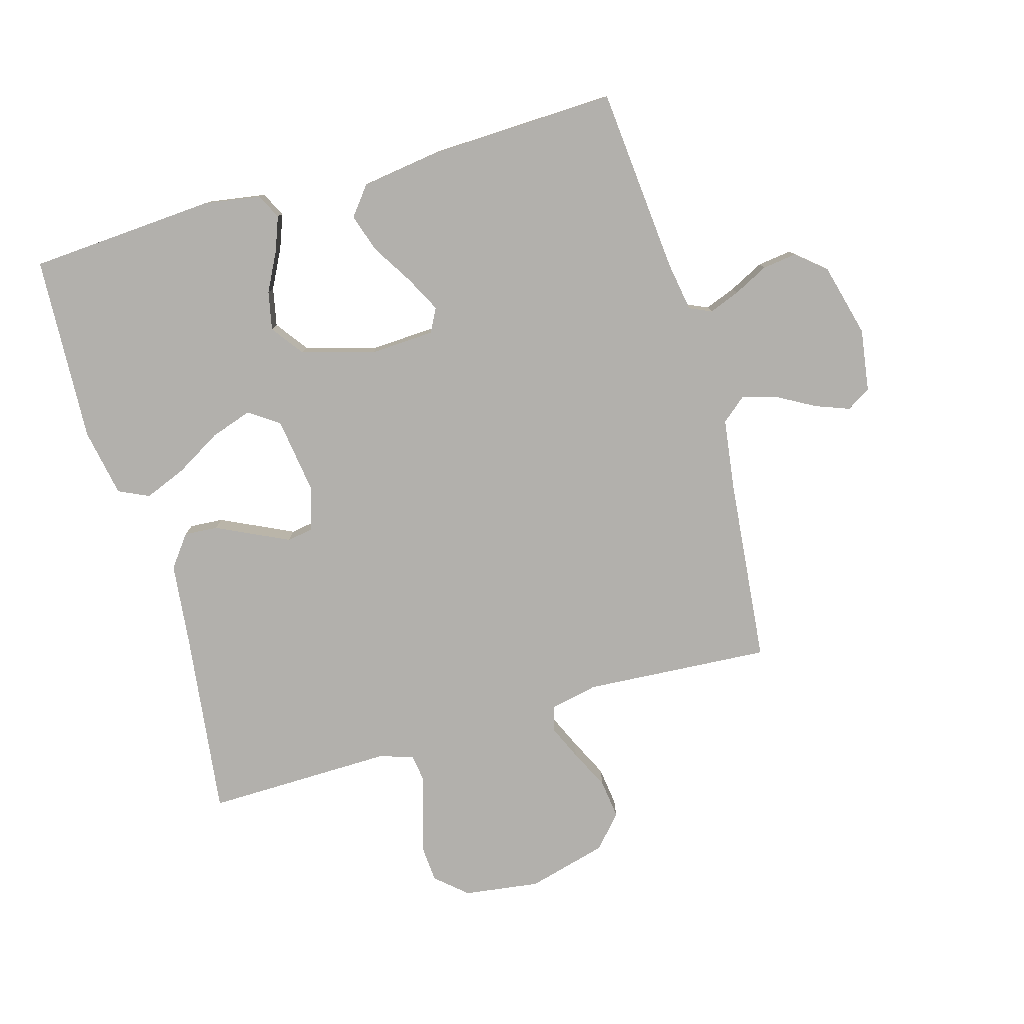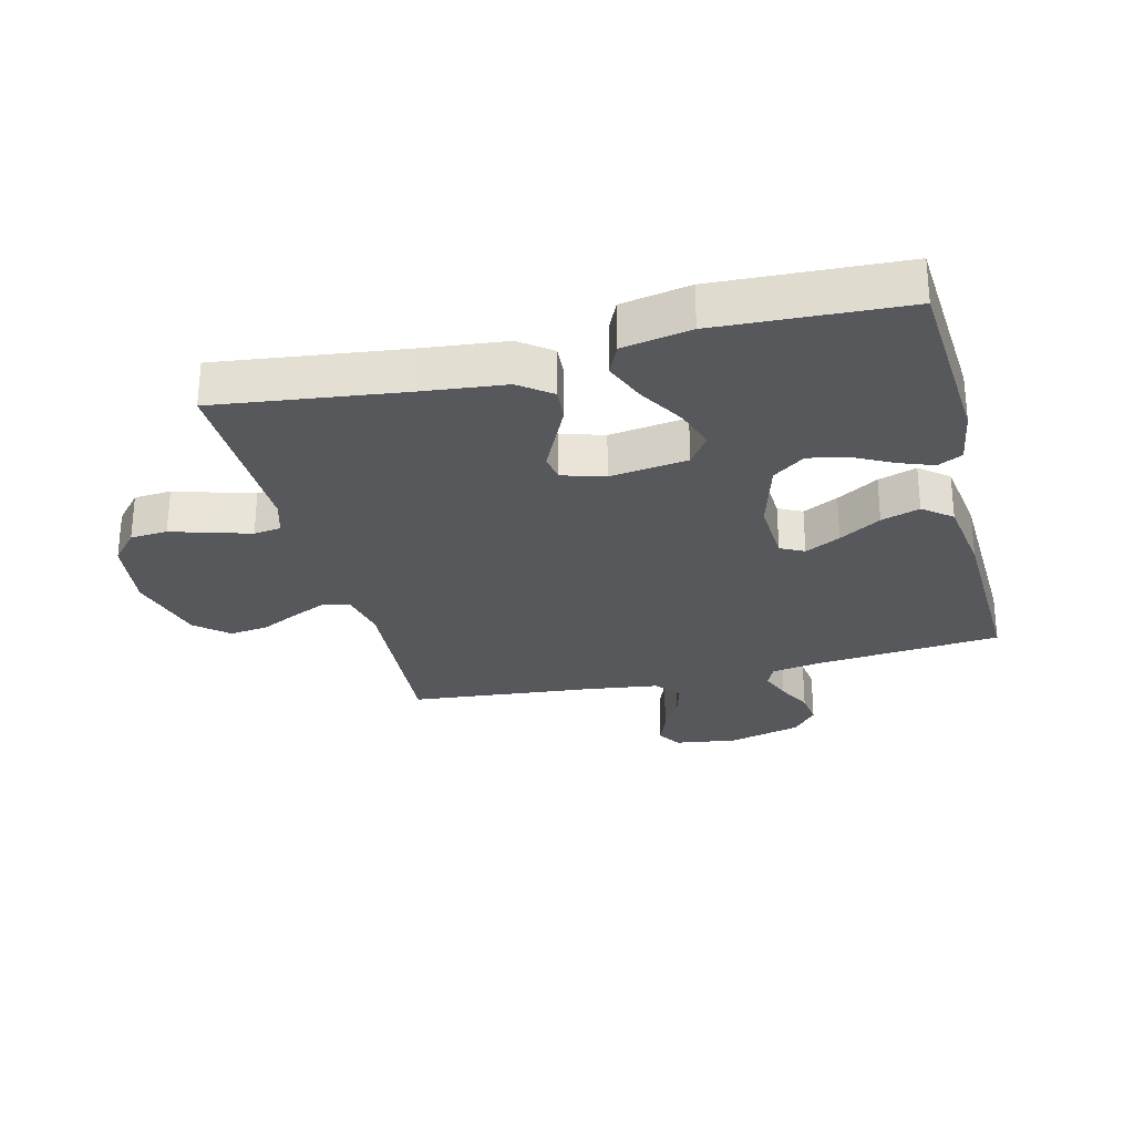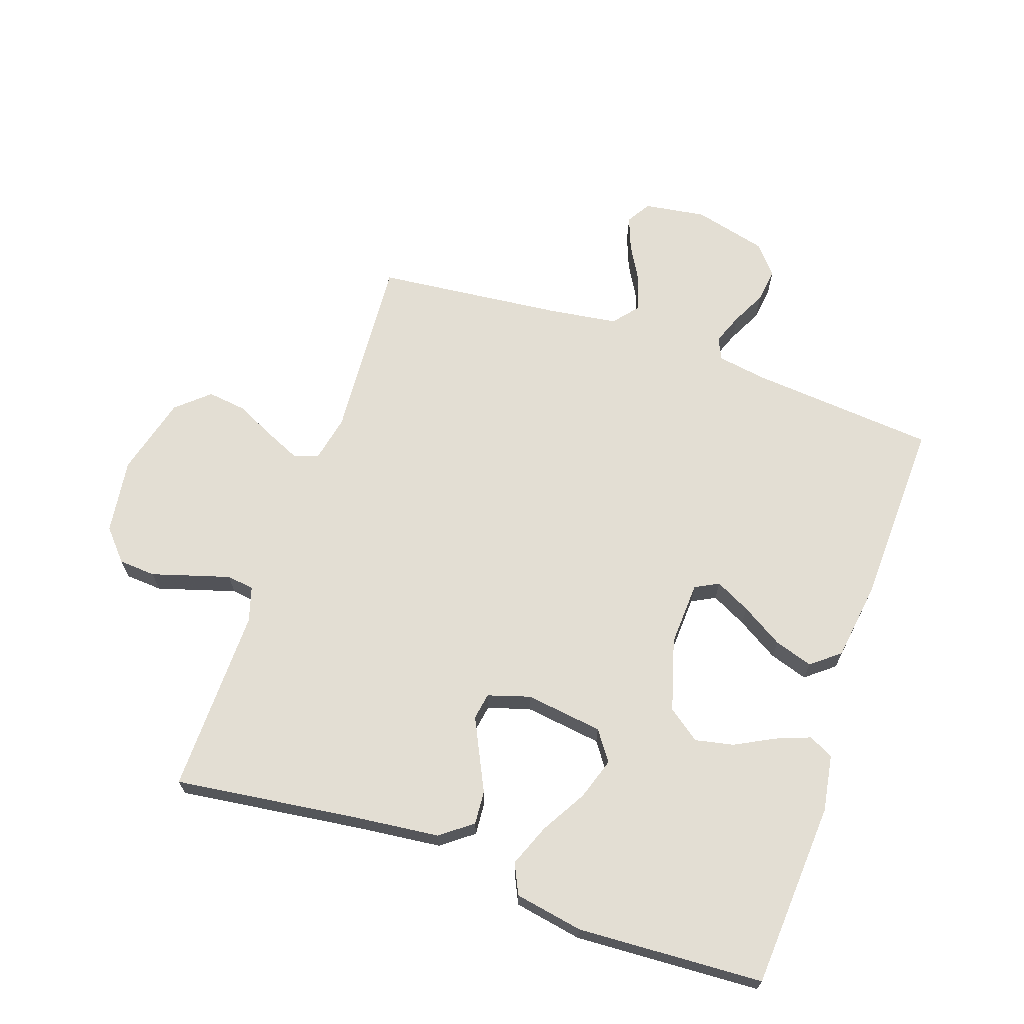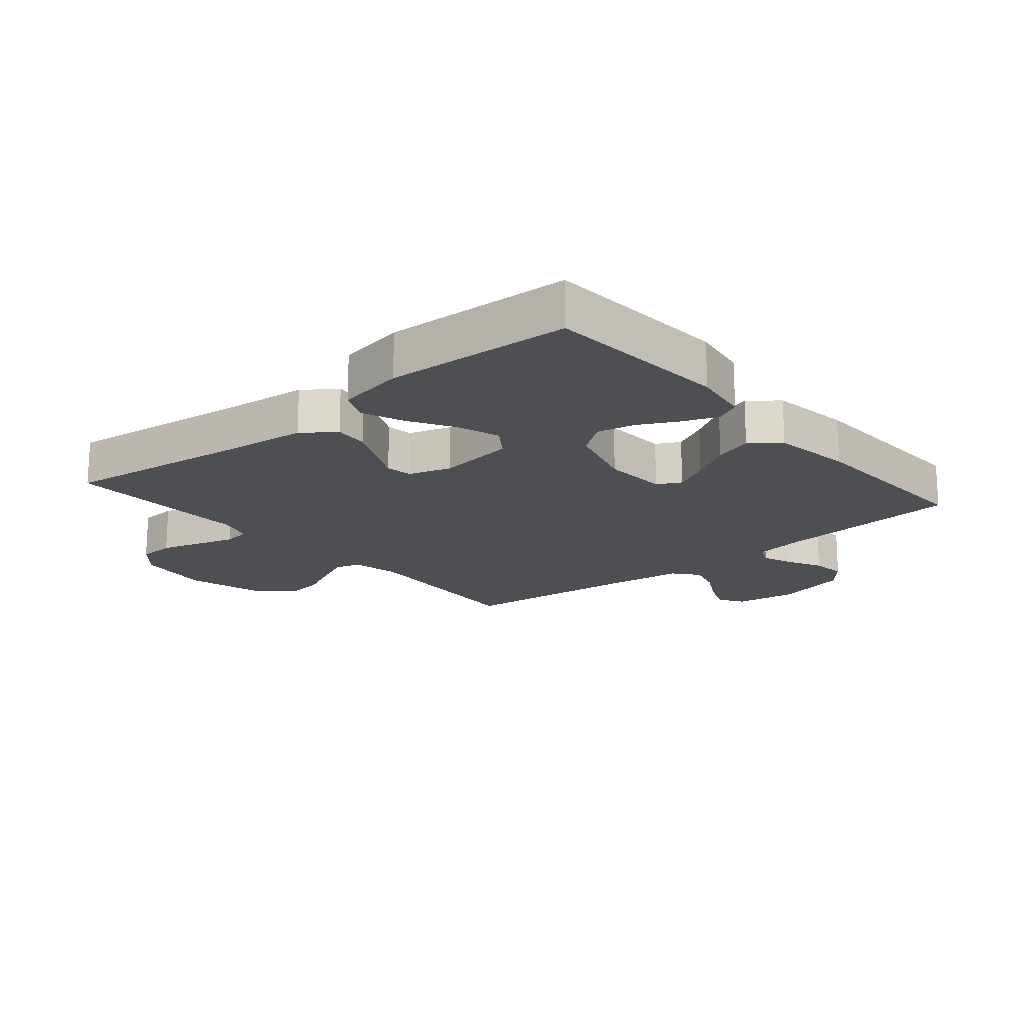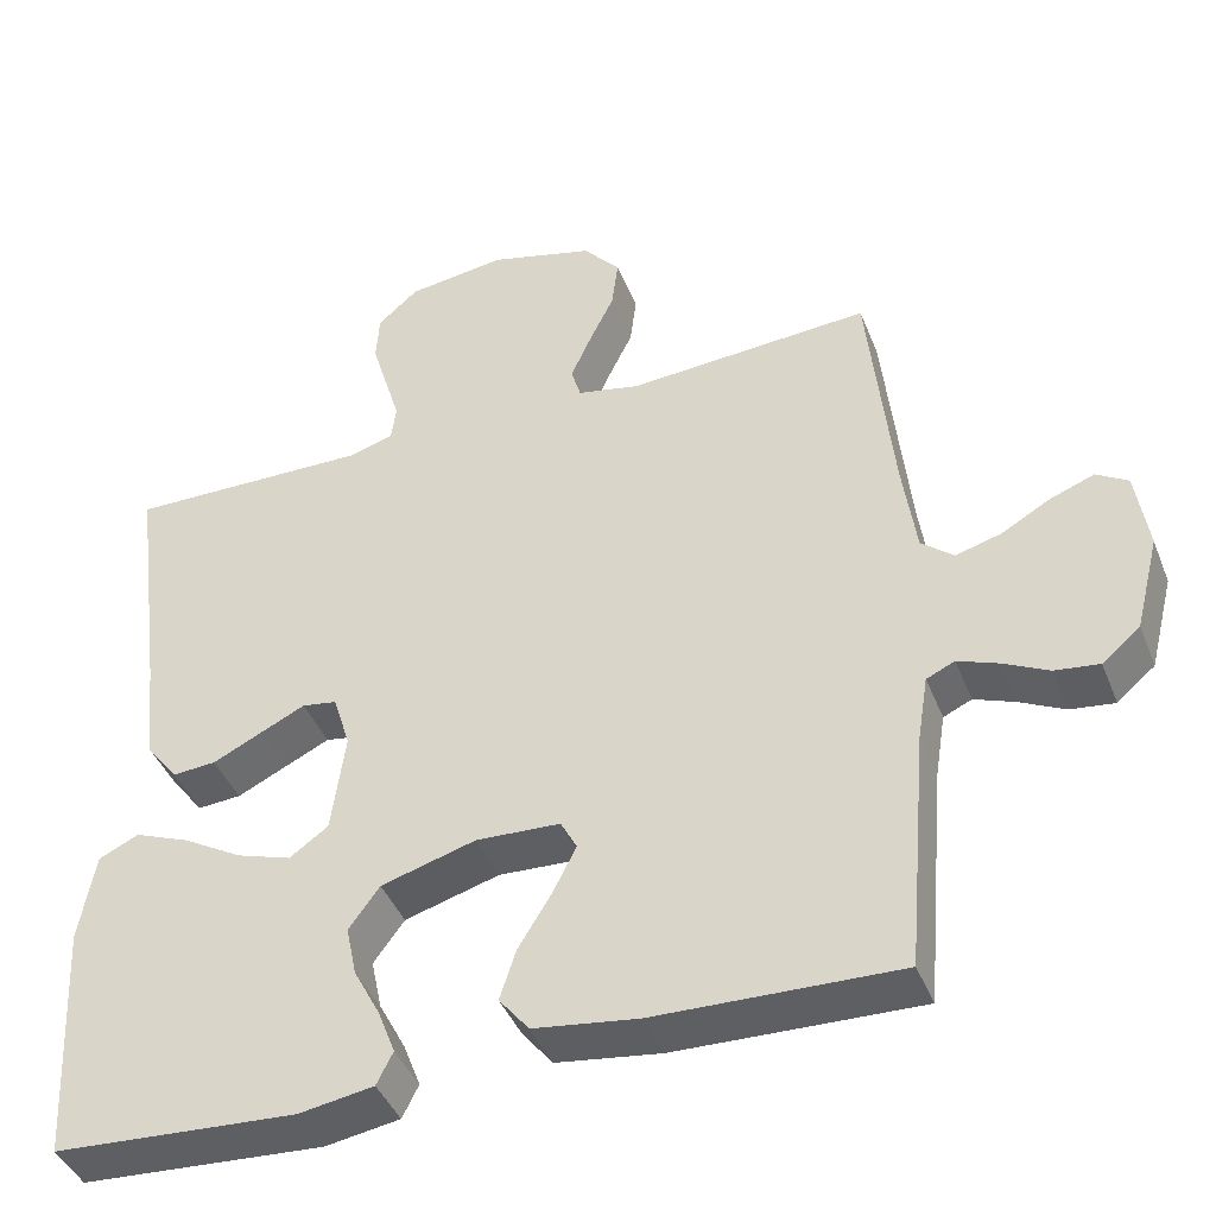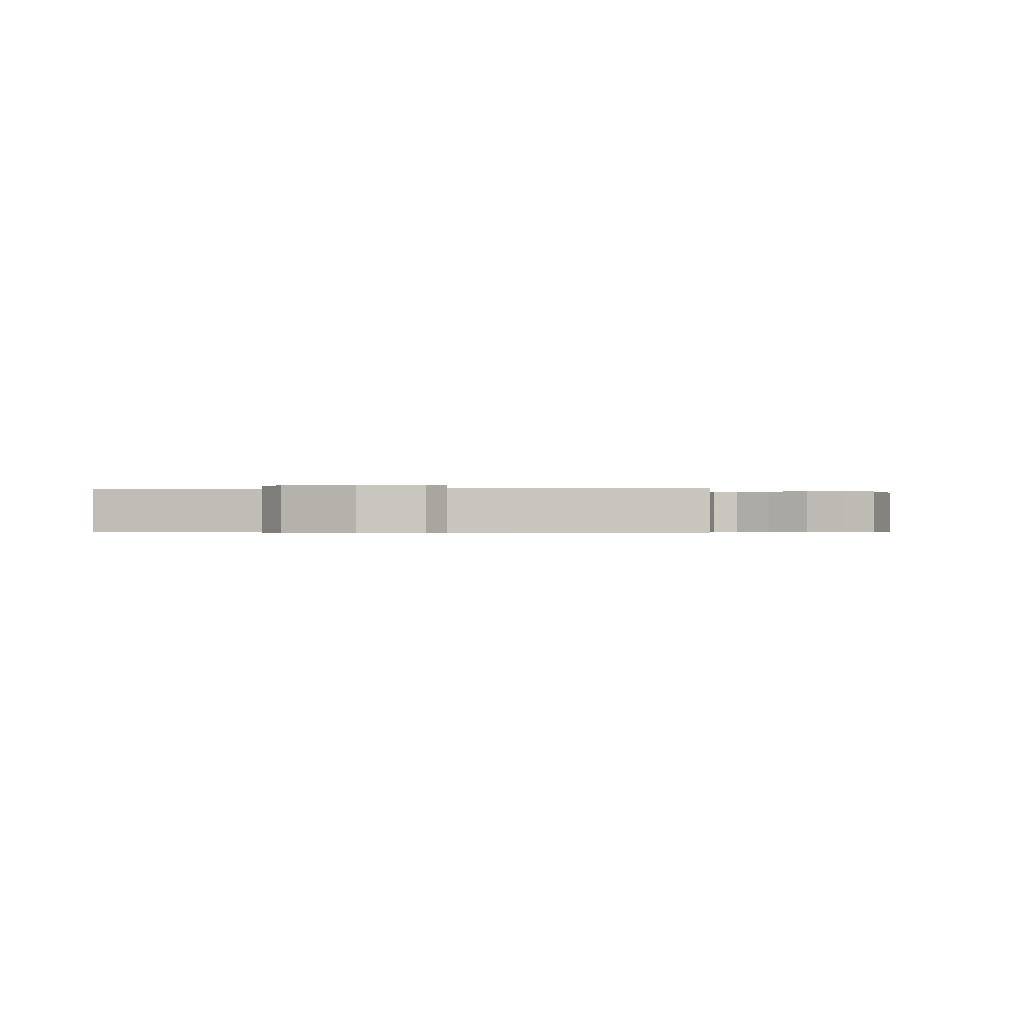
<metadata>
{"format":"obj","ext":"obj","renderer":"f3d","projection":"perspective","resolution":1024,"background":"white","views":[{"elev":-78.8,"azim":-163.8,"up":"+Y"},{"elev":-27.8,"azim":104.3,"up":"+Y"},{"elev":67.3,"azim":109.0,"up":"+Y"},{"elev":-17.8,"azim":130.3,"up":"+Y"},{"elev":-42.3,"azim":-159.3,"up":"+Z"},{"elev":-0.4,"azim":-82.7,"up":"+Y"}]}
</metadata>
<code>
v -0.5 0.07 -0.5
v -0.526 0.07 -0.2
v -0.539 0.07 -0.12
v -0.574 0.07 -0.104
v -0.624 0.07 -0.123
v -0.68 0.07 -0.151
v -0.735 0.07 -0.158
v -0.782 0.07 -0.118
v -0.812 0.07 0
v -0.797 0.07 0.1
v -0.758 0.07 0.124
v -0.703 0.07 0.103
v -0.643 0.07 0.069
v -0.587 0.07 0.053
v -0.547 0.07 0.086
v -0.531 0.07 0.2
v -0.5 0.07 0.5
v -0.2 0.07 0.479
v -0.123 0.07 0.495
v -0.111 0.07 0.535
v -0.136 0.07 0.591
v -0.167 0.07 0.655
v -0.175 0.07 0.718
v -0.129 0.07 0.77
v 0 0.07 0.804
v 0.122 0.07 0.787
v 0.172 0.07 0.743
v 0.176 0.07 0.683
v 0.156 0.07 0.617
v 0.138 0.07 0.557
v 0.144 0.07 0.513
v 0.2 0.07 0.496
v 0.5 0.07 0.5
v 0.461 0.07 0.2
v 0.446 0.07 0.066
v 0.407 0.07 0.015
v 0.353 0.07 0.019
v 0.293 0.07 0.048
v 0.237 0.07 0.075
v 0.194 0.07 0.068
v 0.173 0.07 0
v 0.19 0.07 -0.125
v 0.238 0.07 -0.159
v 0.305 0.07 -0.137
v 0.379 0.07 -0.094
v 0.447 0.07 -0.067
v 0.496 0.07 -0.09
v 0.516 0.07 -0.2
v 0.5 0.07 -0.5
v 0.2 0.07 -0.519
v 0.108 0.07 -0.504
v 0.088 0.07 -0.464
v 0.109 0.07 -0.409
v 0.142 0.07 -0.346
v 0.155 0.07 -0.284
v 0.117 0.07 -0.232
v 0 0.07 -0.198
v -0.104 0.07 -0.203
v -0.124 0.07 -0.241
v -0.095 0.07 -0.298
v -0.054 0.07 -0.365
v -0.034 0.07 -0.427
v -0.071 0.07 -0.473
v -0.2 0.07 -0.491
v -0.5 0 -0.5
v -0.526 0 -0.2
v -0.539 0 -0.12
v -0.574 0 -0.104
v -0.624 0 -0.123
v -0.68 0 -0.151
v -0.735 0 -0.158
v -0.782 0 -0.118
v -0.812 0 0
v -0.797 0 0.1
v -0.758 0 0.124
v -0.703 0 0.103
v -0.643 0 0.069
v -0.587 0 0.053
v -0.547 0 0.086
v -0.531 0 0.2
v -0.5 0 0.5
v -0.2 0 0.479
v -0.123 0 0.495
v -0.111 0 0.535
v -0.136 0 0.591
v -0.167 0 0.655
v -0.175 0 0.718
v -0.129 0 0.77
v 0 0 0.804
v 0.122 0 0.787
v 0.172 0 0.743
v 0.176 0 0.683
v 0.156 0 0.617
v 0.138 0 0.557
v 0.144 0 0.513
v 0.2 0 0.496
v 0.5 0 0.5
v 0.461 0 0.2
v 0.446 0 0.066
v 0.407 0 0.015
v 0.353 0 0.019
v 0.293 0 0.048
v 0.237 0 0.075
v 0.194 0 0.068
v 0.173 0 0
v 0.19 0 -0.125
v 0.238 0 -0.159
v 0.305 0 -0.137
v 0.379 0 -0.094
v 0.447 0 -0.067
v 0.496 0 -0.09
v 0.516 0 -0.2
v 0.5 0 -0.5
v 0.2 0 -0.519
v 0.108 0 -0.504
v 0.088 0 -0.464
v 0.109 0 -0.409
v 0.142 0 -0.346
v 0.155 0 -0.284
v 0.117 0 -0.232
v 0 0 -0.198
v -0.104 0 -0.203
v -0.124 0 -0.241
v -0.095 0 -0.298
v -0.054 0 -0.365
v -0.034 0 -0.427
v -0.071 0 -0.473
v -0.2 0 -0.491
f 64 1 2
f 63 64 2
f 62 63 2
f 61 62 2
f 60 61 2
f 59 60 2 3
f 58 59 3 4
f 57 58 4
f 52 53 54
f 51 52 54
f 50 51 54
f 49 50 54
f 48 49 54
f 47 48 54
f 46 47 54
f 45 46 54
f 44 45 54
f 43 44 54 55
f 42 43 55 56
f 36 37 38
f 35 36 38
f 34 35 38
f 34 38 39
f 33 34 39
f 32 33 39
f 31 32 39 40
f 27 28 29
f 26 27 29
f 25 26 29
f 24 25 29
f 23 24 29
f 22 23 29
f 21 22 29
f 20 21 29 30
f 31 40 41
f 30 31 41
f 20 30 41
f 19 20 41
f 11 12 13
f 10 11 13
f 9 10 13
f 8 9 13
f 7 8 13
f 6 7 13
f 5 6 13
f 4 5 13 14
f 57 4 14 15
f 57 15 16
f 56 57 16
f 42 56 16
f 41 42 16
f 19 41 16
f 18 19 16
f 16 17 18
f 66 65 128
f 66 128 127
f 66 127 126
f 66 126 125
f 66 125 124
f 67 66 124 123
f 68 67 123 122
f 68 122 121
f 118 117 116
f 118 116 115
f 118 115 114
f 118 114 113
f 118 113 112
f 118 112 111
f 118 111 110
f 118 110 109
f 118 109 108
f 119 118 108 107
f 120 119 107 106
f 102 101 100
f 102 100 99
f 102 99 98
f 103 102 98
f 103 98 97
f 103 97 96
f 104 103 96 95
f 93 92 91
f 93 91 90
f 93 90 89
f 93 89 88
f 93 88 87
f 93 87 86
f 93 86 85
f 94 93 85 84
f 105 104 95
f 105 95 94
f 105 94 84
f 105 84 83
f 77 76 75
f 77 75 74
f 77 74 73
f 77 73 72
f 77 72 71
f 77 71 70
f 77 70 69
f 78 77 69 68
f 79 78 68 121
f 80 79 121
f 80 121 120
f 80 120 106
f 80 106 105
f 80 105 83
f 80 83 82
f 82 81 80
f 1 65 66 2
f 2 66 67 3
f 3 67 68 4
f 4 68 69 5
f 5 69 70 6
f 6 70 71 7
f 7 71 72 8
f 8 72 73 9
f 9 73 74 10
f 10 74 75 11
f 11 75 76 12
f 12 76 77 13
f 13 77 78 14
f 14 78 79 15
f 15 79 80 16
f 16 80 81 17
f 17 81 82 18
f 18 82 83 19
f 19 83 84 20
f 20 84 85 21
f 21 85 86 22
f 22 86 87 23
f 23 87 88 24
f 24 88 89 25
f 25 89 90 26
f 26 90 91 27
f 27 91 92 28
f 28 92 93 29
f 29 93 94 30
f 30 94 95 31
f 31 95 96 32
f 32 96 97 33
f 33 97 98 34
f 34 98 99 35
f 35 99 100 36
f 36 100 101 37
f 37 101 102 38
f 38 102 103 39
f 39 103 104 40
f 40 104 105 41
f 41 105 106 42
f 42 106 107 43
f 43 107 108 44
f 44 108 109 45
f 45 109 110 46
f 46 110 111 47
f 47 111 112 48
f 48 112 113 49
f 49 113 114 50
f 50 114 115 51
f 51 115 116 52
f 52 116 117 53
f 53 117 118 54
f 54 118 119 55
f 55 119 120 56
f 56 120 121 57
f 57 121 122 58
f 58 122 123 59
f 59 123 124 60
f 60 124 125 61
f 61 125 126 62
f 62 126 127 63
f 63 127 128 64
f 64 128 65 1

</code>
